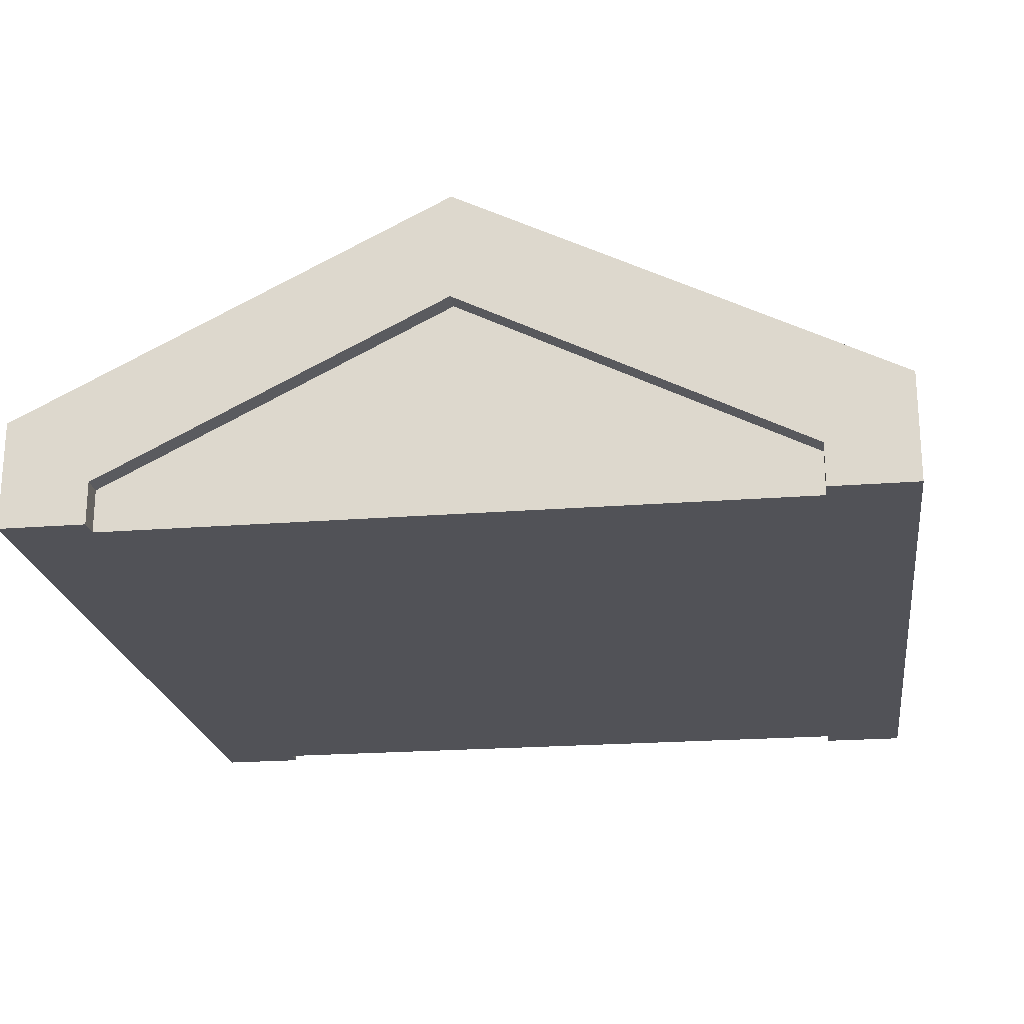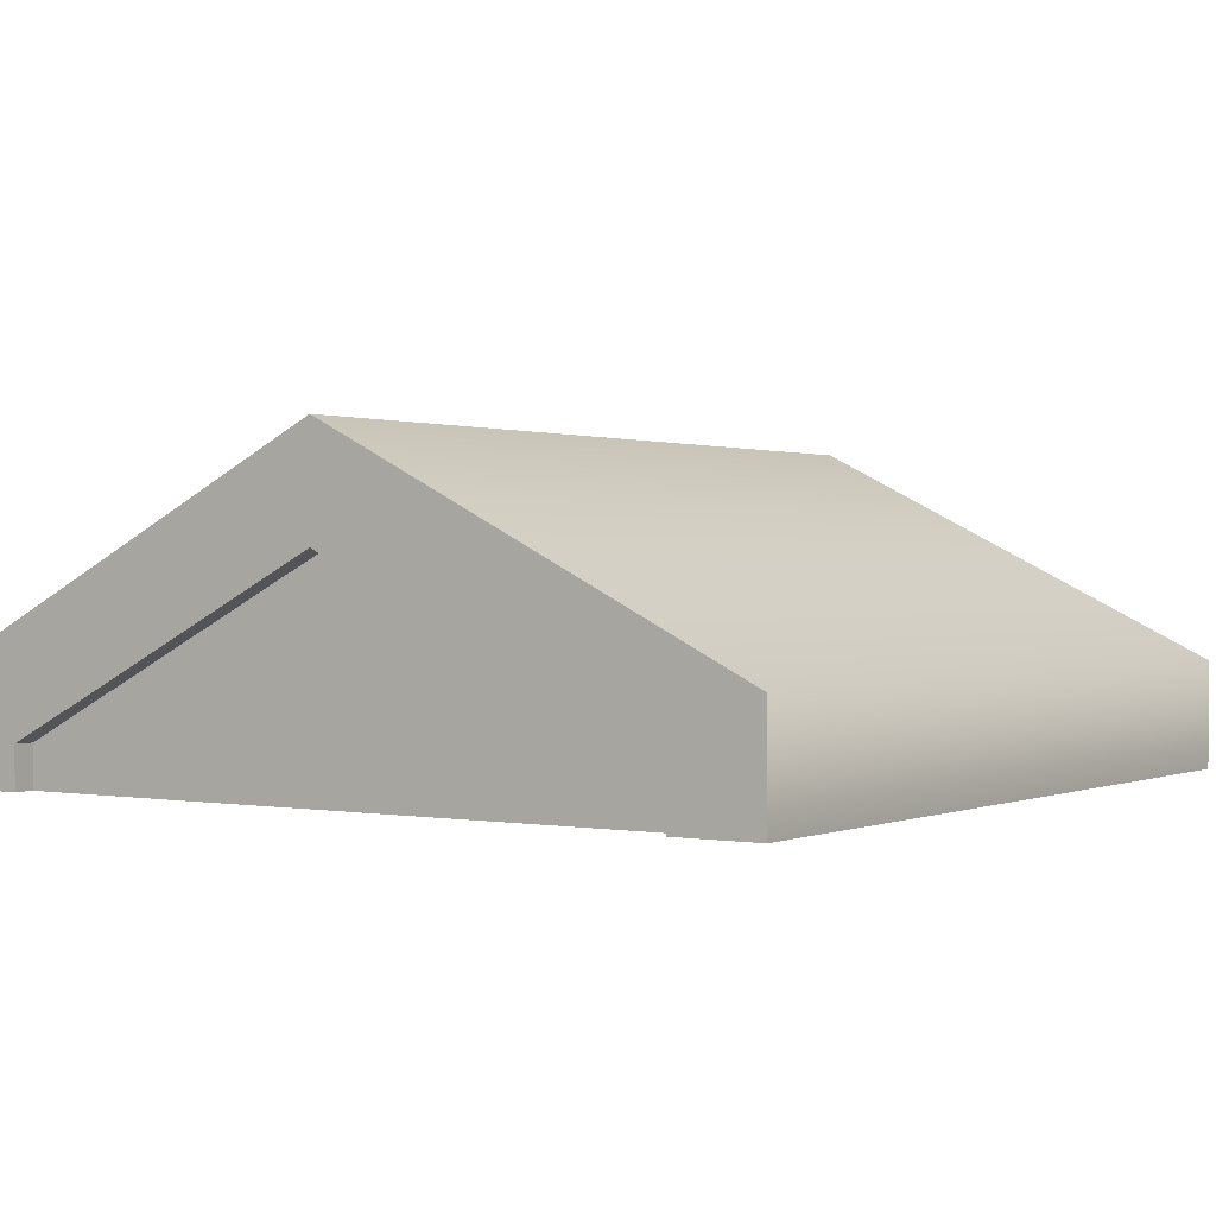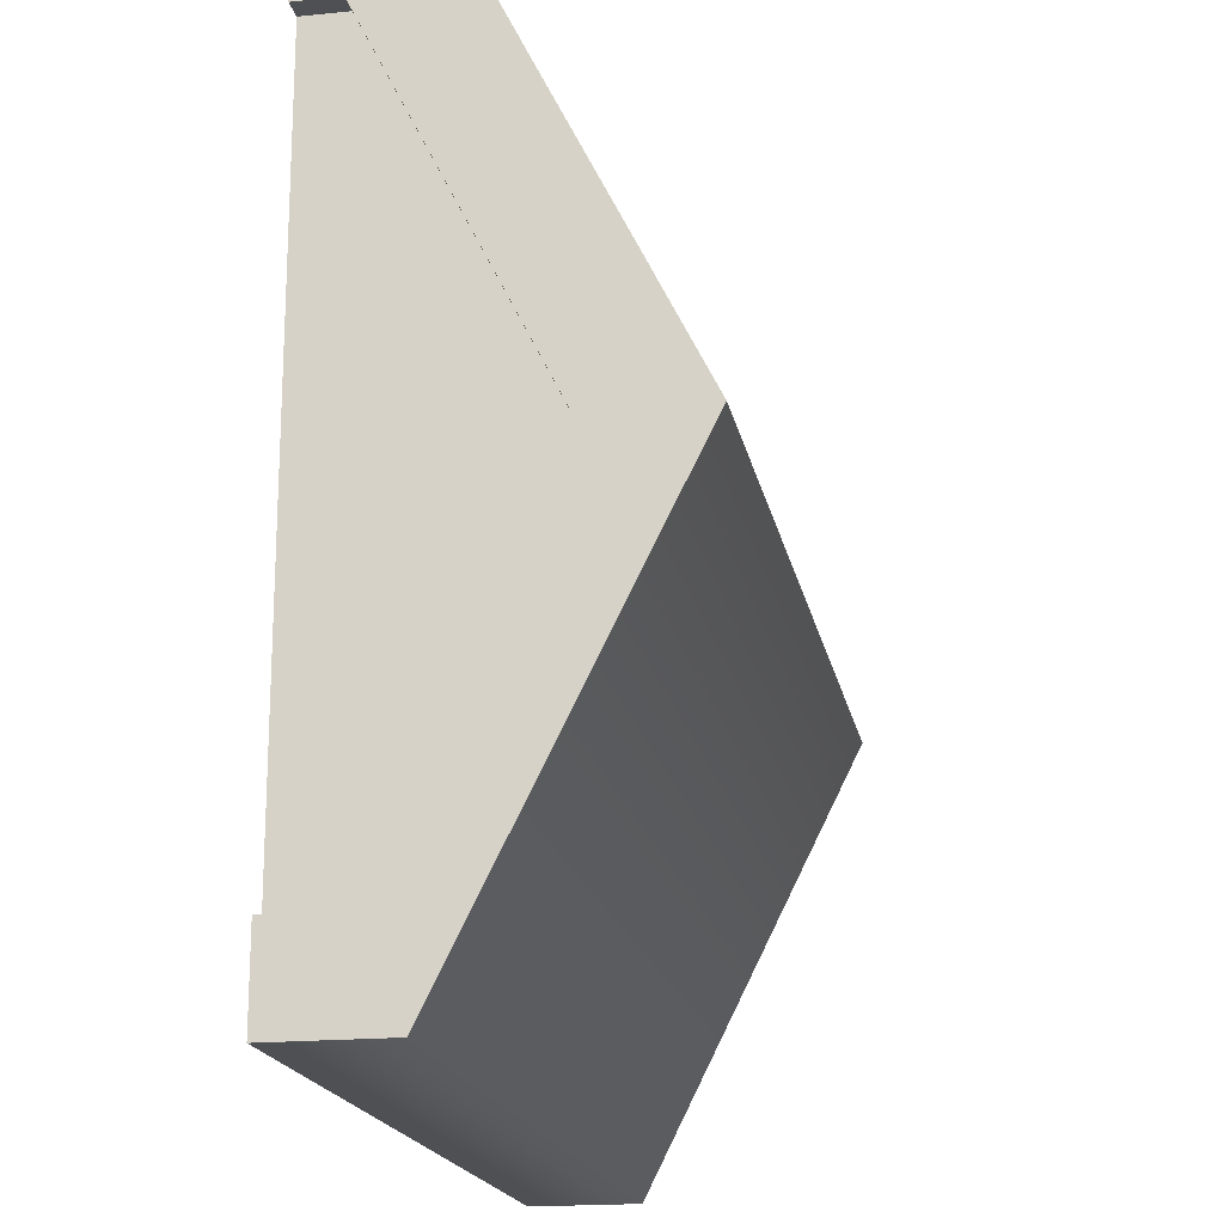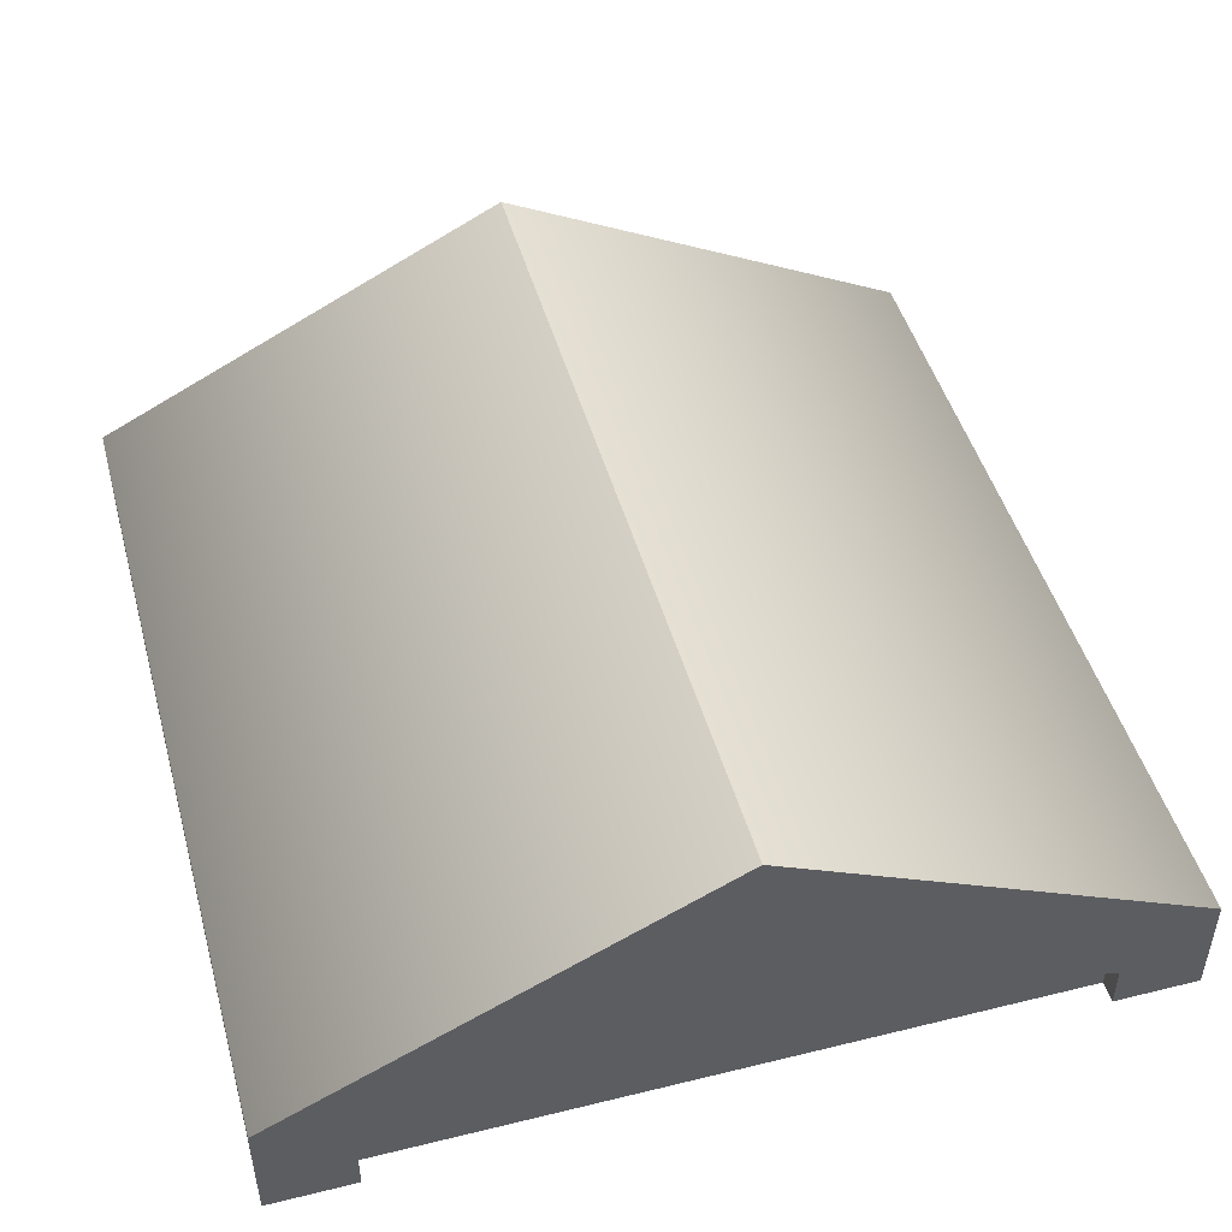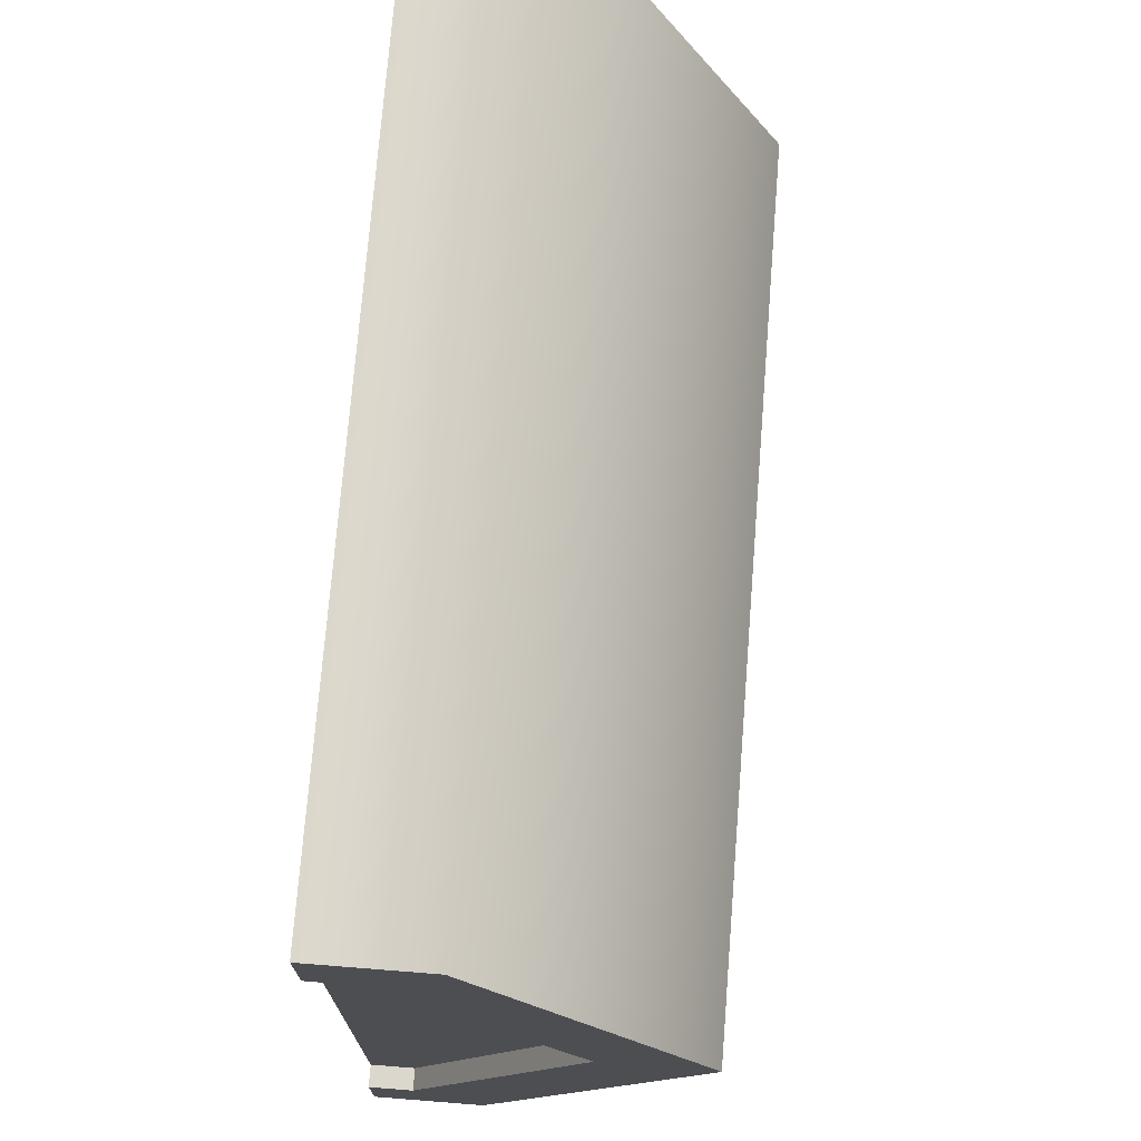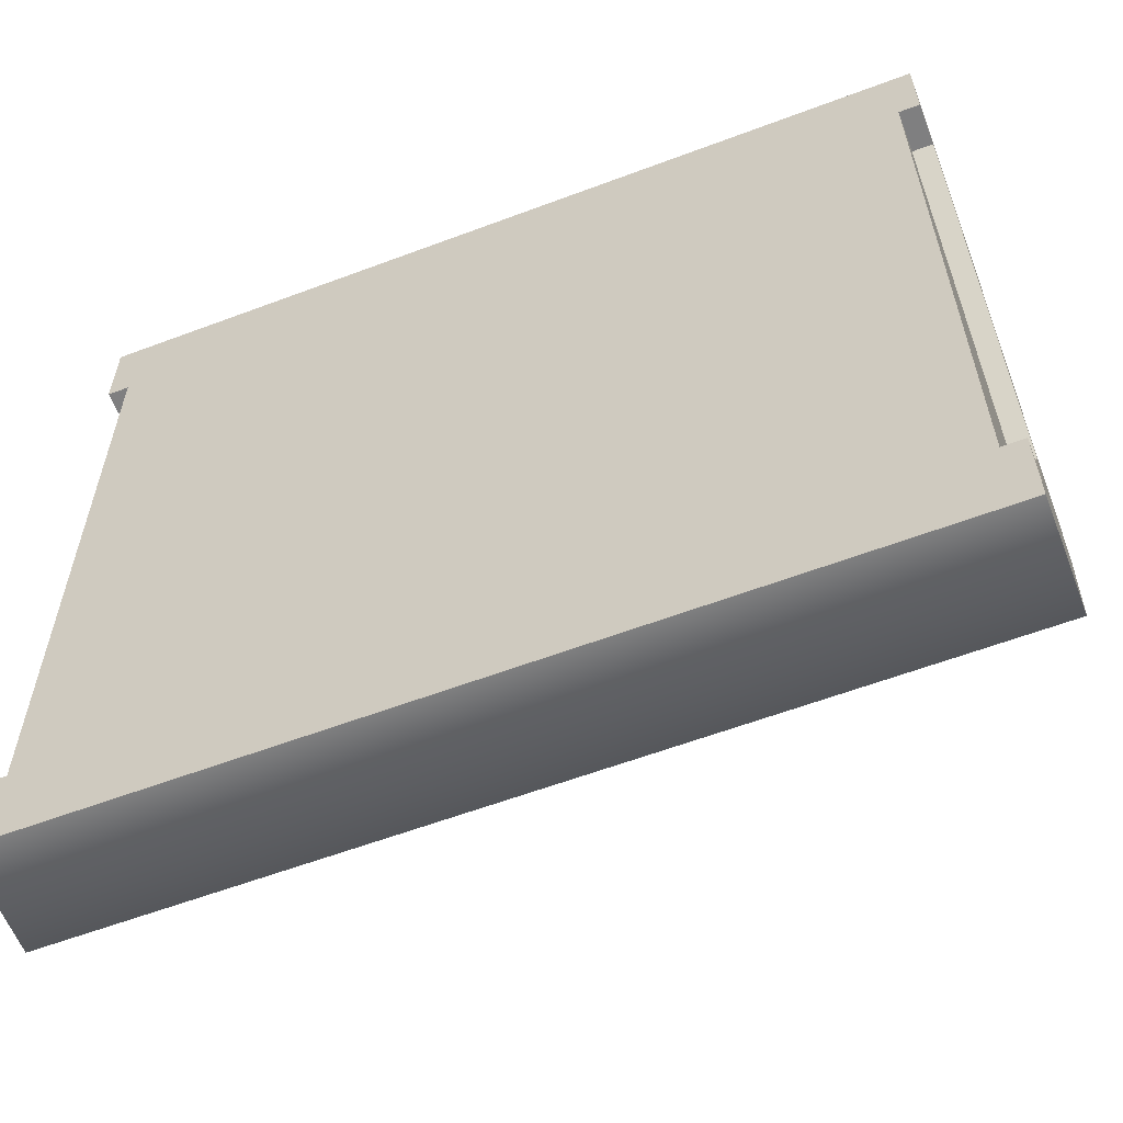
<metadata>
{"format":"obj","ext":"obj","renderer":"f3d","projection":"perspective","resolution":1024,"background":"white","views":[{"elev":-21.5,"azim":97.9,"up":"+Y"},{"elev":0.7,"azim":-55.8,"up":"+Y"},{"elev":-18.6,"azim":100.8,"up":"+Z"},{"elev":47.3,"azim":-105.5,"up":"+Y"},{"elev":73.0,"azim":94.5,"up":"+Z"},{"elev":-59.8,"azim":21.1,"up":"+Z"}]}
</metadata>
<code>
g roof-gable-top
v 0.5 0.05 -0.4 1 1 1
v 0.5 6.923e-11 -0.5 1 1 1
v 0.5 6.923e-11 -0.4 1 1 1
v -0.5 3.964e-10 0.4 1 1 1
v -0.5 0.05 0.4 1 1 1
v -0.5 6.923e-11 0.5 1 1 1
v 0.5 0.05 0.4 1 1 1
v 0.5 6.923e-11 0.4 1 1 1
v 0.5 6.923e-11 0.5 1 1 1
v -0.5 3.964e-10 -0.4 1 1 1
v -0.5 -6.923e-11 -0.5 1 1 1
v -0.5 0.05 -0.4 1 1 1
v 0.475 2.587e-10 -0.4 1 1 1
v 0.475 0.05 -0.4 1 1 1
v 0.475 2.587e-10 0.4 1 1 1
v 0.475 0.05 0.4 1 1 1
v -0.475 6.923e-11 -0.4 1 1 1
v -0.475 0.05 -0.4 1 1 1
v -0.475 6.923e-11 0.4 1 1 1
v -0.475 0.05 0.4 1 1 1
v 0.475 0.25 1.169e-09 1 1 1
v -0.475 0.25 1.169e-09 1 1 1
v -0.5 0 -0.5 1 1 1
v -0.5 0.1259 -0.5 1 1 1
v -0.5 0.3759 5.663e-10 1 1 1
v -0.5 0.25 5.645e-10 1 1 1
v -0.5 0.1259 0.5 1 1 1
v -0.5 1.385e-10 0.5 1 1 1
v 0.5 0.25 5.661e-10 1 1 1
v 0.475 0.25 5.646e-10 1 1 1
v -0.475 0.25 5.645e-10 1 1 1
v 0.5 1.385e-10 -0.5 1 1 1
v 0.5 0.1259 -0.5 1 1 1
v 0.5 0.3759 -5.627e-10 1 1 1
v 0.5 0.1259 0.5 1 1 1
v 0.5 1.385e-10 0.5 1 1 1
f 3 2 1
f 6 5 4
f 9 8 7
f 12 11 10
f 1 13 3
f 13 1 14
f 15 7 8
f 7 15 16
f 18 10 17
f 10 18 12
f 4 20 19
f 20 4 5
f 21 13 14
f 13 21 15
f 15 21 16
f 19 18 17
f 18 19 22
f 22 19 20
f 9 15 8
f 15 9 6
f 15 6 19
f 19 6 4
f 15 19 17
f 11 15 17
f 11 17 10
f 11 13 15
f 11 3 13
f 3 11 2
f 12 24 23
f 24 12 25
f 25 12 26
f 25 26 5
f 25 5 27
f 27 5 28
f 7 30 29
f 30 7 16
f 26 18 31
f 18 26 12
f 24 32 23
f 32 24 33
f 20 26 31
f 26 20 5
f 25 35 34
f 35 25 27
f 30 1 29
f 1 30 14
f 33 25 34
f 25 33 24
f 35 28 36
f 28 35 27
f 34 32 33
f 32 34 1
f 1 34 29
f 29 34 35
f 29 35 7
f 7 35 36
g roof-gable-top
f 3 2 1
f 6 5 4
f 9 8 7
f 12 11 10
f 1 13 3
f 13 1 14
f 15 7 8
f 7 15 16
f 18 10 17
f 10 18 12
f 4 20 19
f 20 4 5
f 21 13 14
f 13 21 15
f 15 21 16
f 19 18 17
f 18 19 22
f 22 19 20
f 9 15 8
f 15 9 6
f 15 6 19
f 19 6 4
f 15 19 17
f 11 15 17
f 11 17 10
f 11 13 15
f 11 3 13
f 3 11 2
f 12 24 23
f 24 12 25
f 25 12 26
f 25 26 5
f 25 5 27
f 27 5 28
f 7 30 29
f 30 7 16
f 26 18 31
f 18 26 12
f 24 32 23
f 32 24 33
f 20 26 31
f 26 20 5
f 25 35 34
f 35 25 27
f 30 1 29
f 1 30 14
f 33 25 34
f 25 33 24
f 35 28 36
f 28 35 27
f 34 32 33
f 32 34 1
f 1 34 29
f 29 34 35
f 29 35 7
f 7 35 36

</code>
